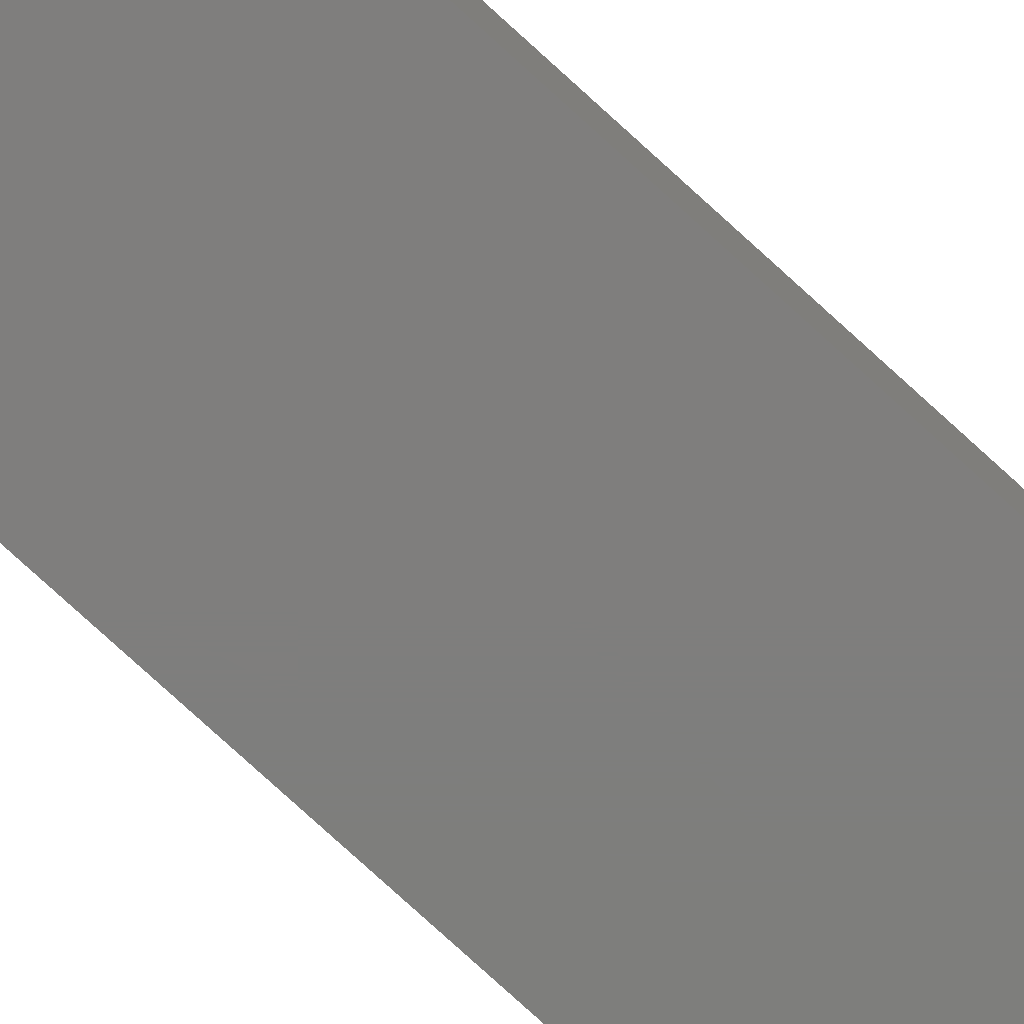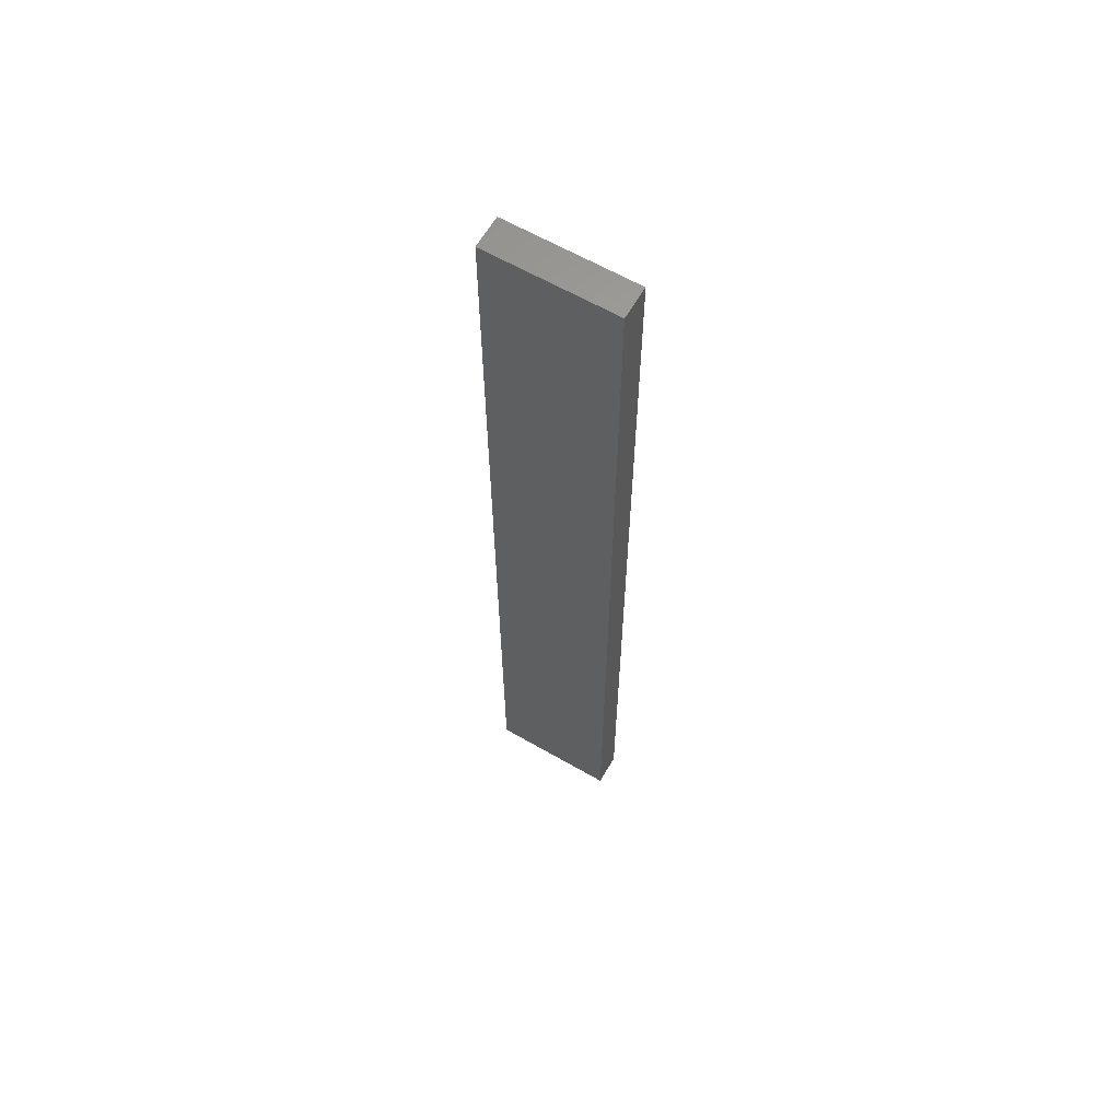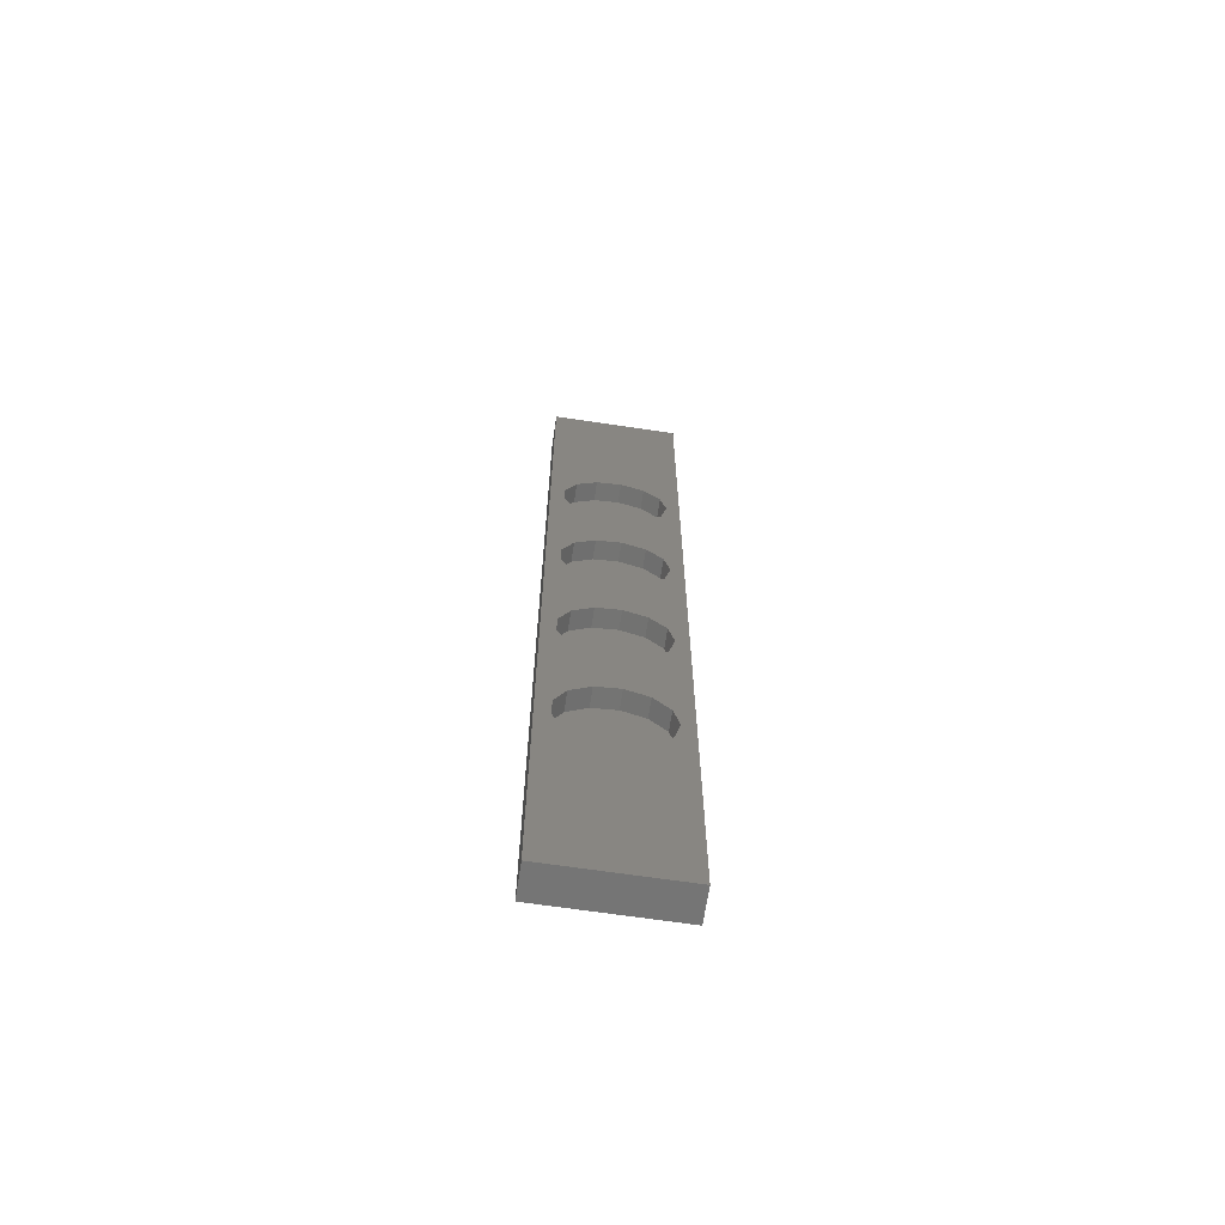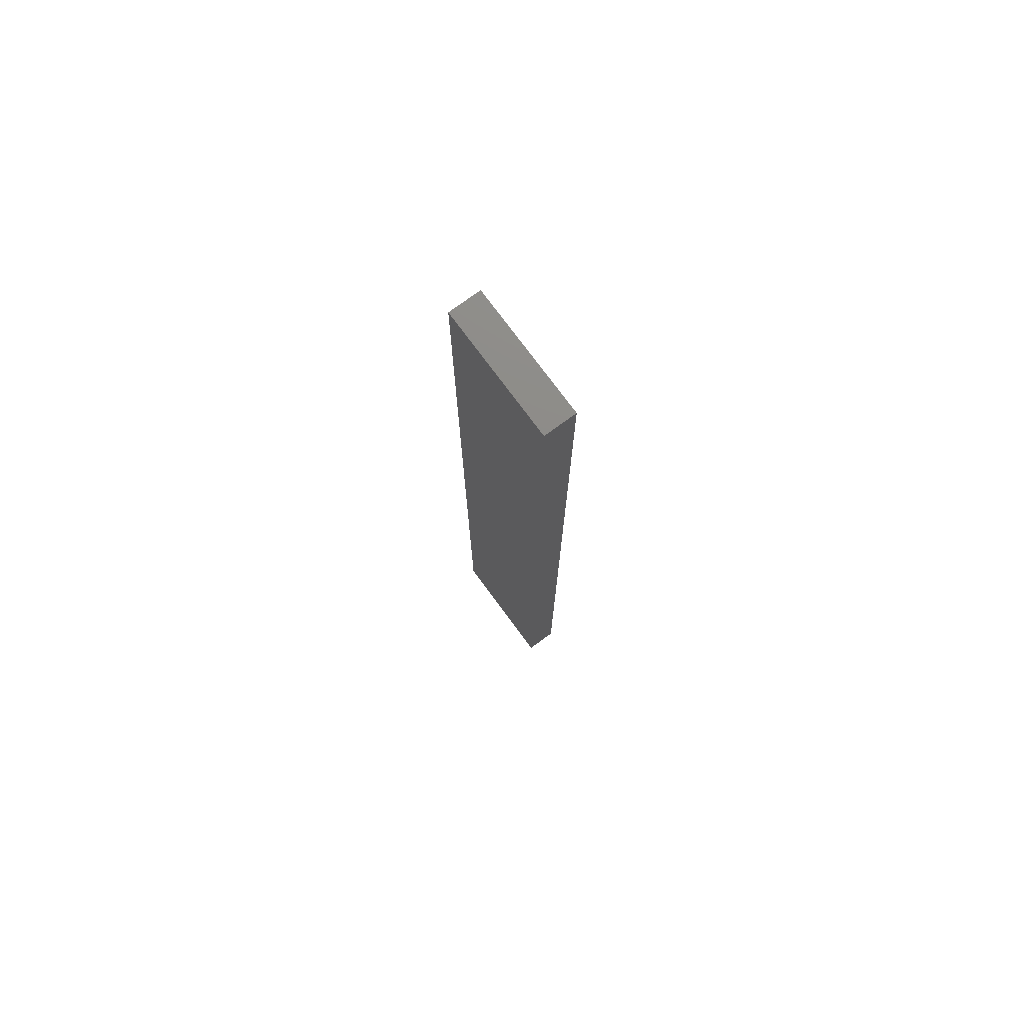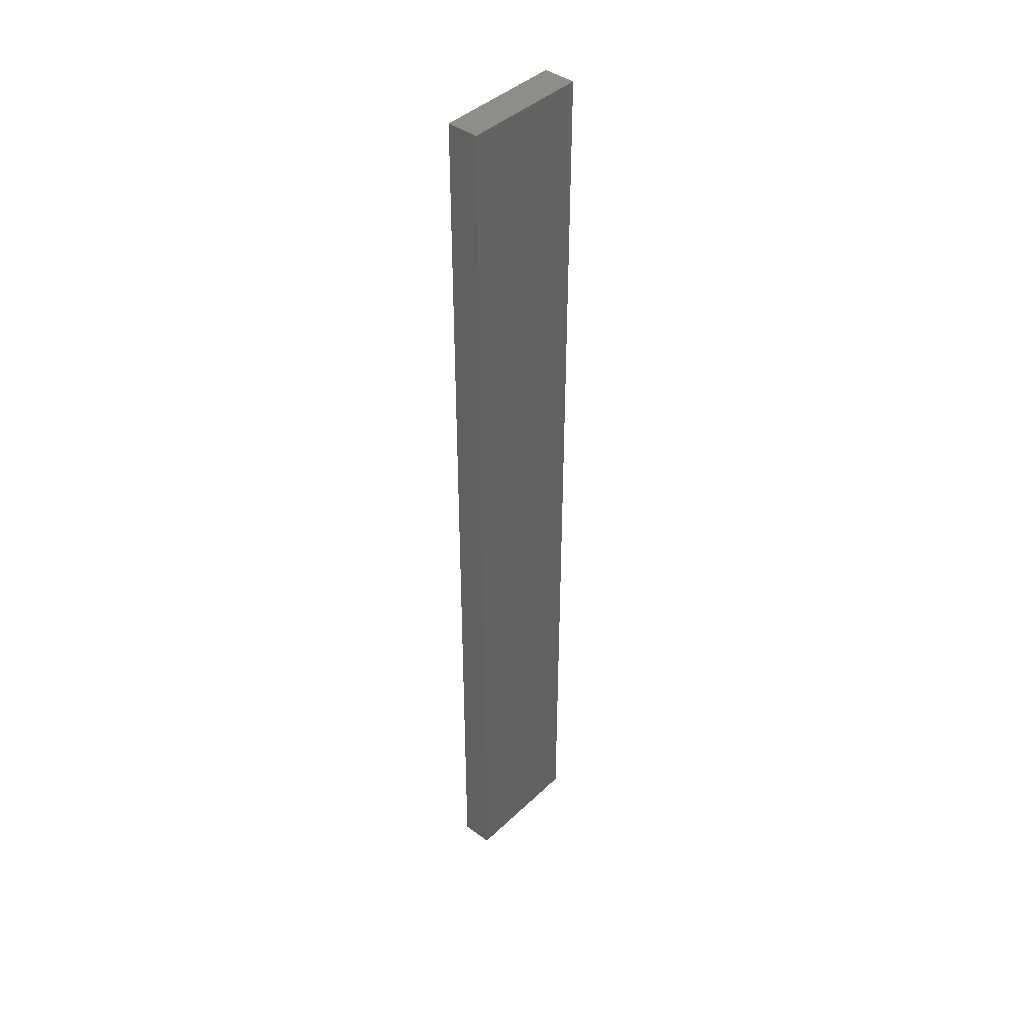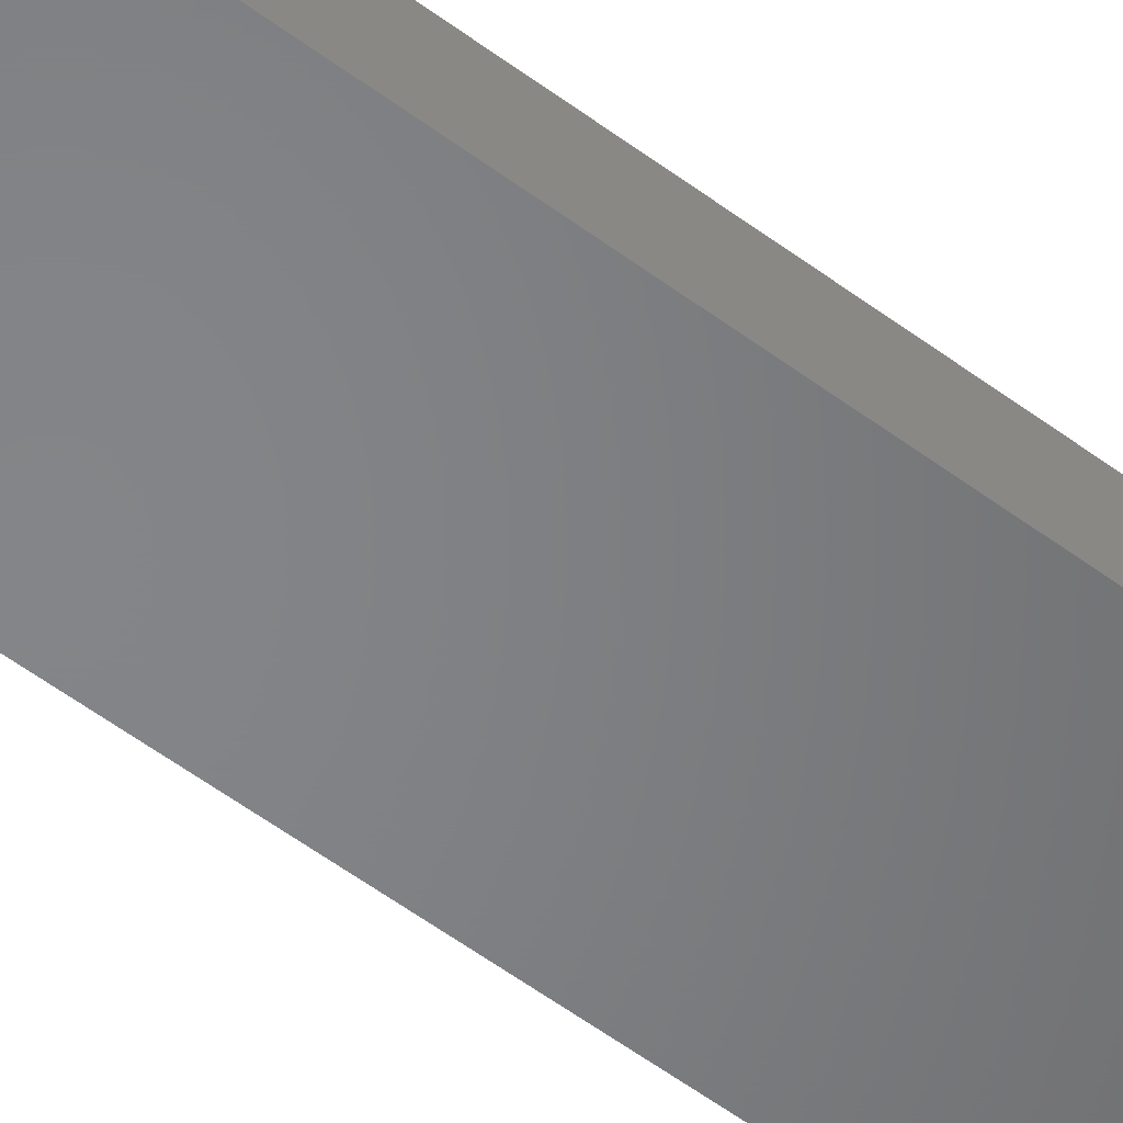
<metadata>
{"format":"stl","ext":"stl","renderer":"f3d","projection":"perspective","resolution":1024,"background":"white","views":[{"elev":-78.0,"azim":-132.4,"up":"+Z"},{"elev":63.0,"azim":-149.8,"up":"+Y"},{"elev":-66.8,"azim":-8.5,"up":"+Y"},{"elev":75.7,"azim":-126.4,"up":"+Y"},{"elev":41.7,"azim":131.5,"up":"+Y"},{"elev":-52.2,"azim":50.6,"up":"+Z"}]}
</metadata>
<code>
# stl→obj: 112 verts, 220 faces
v 0 0 0
v 0 0 2.5
v 0 75 0
v 0 75 2.5
v 10 0 0
v 10 0 2.5
v 10 75 0
v 10 75 2.5
v 1.116 17.79 2.5
v 2.006 16.1 2.5
v 1.116 57.21 2.5
v 2.006 58.9 2.5
v 1.116 19.71 2.5
v 3.582 15.01 2.5
v 1.116 30.29 2.5
v 2.006 21.4 2.5
v 5.482 14.78 2.5
v 1.116 44.71 2.5
v 1.116 55.29 2.5
v 3.582 27.51 2.5
v 3.582 22.49 2.5
v 5.482 22.72 2.5
v 8.542 16.89 2.5
v 7.272 15.46 2.5
v 8.542 29.39 2.5
v 7.272 22.04 2.5
v 8.542 20.61 2.5
v 9 18.75 2.5
v 9 31.25 2.5
v 2.006 33.9 2.5
v 3.582 34.99 2.5
v 2.006 41.1 2.5
v 1.116 32.21 2.5
v 2.006 28.6 2.5
v 5.482 27.28 2.5
v 7.272 52.96 2.5
v 5.482 52.28 2.5
v 5.482 47.72 2.5
v 7.272 40.46 2.5
v 5.482 35.22 2.5
v 7.272 34.54 2.5
v 7.272 27.96 2.5
v 1.116 42.79 2.5
v 7.272 47.04 2.5
v 8.542 45.61 2.5
v 9 56.25 2.5
v 5.482 39.78 2.5
v 8.542 54.39 2.5
v 3.582 40.01 2.5
v 9 43.75 2.5
v 8.542 41.89 2.5
v 2.006 53.6 2.5
v 2.006 46.4 2.5
v 3.582 59.99 2.5
v 8.542 33.11 2.5
v 3.582 47.49 2.5
v 3.582 52.51 2.5
v 8.542 58.11 2.5
v 7.272 59.54 2.5
v 5.482 60.22 2.5
v 1.116 19.71 1
v 1.116 17.79 1
v 2.006 16.1 1
v 3.582 15.01 1
v 5.482 14.78 1
v 7.272 15.46 1
v 8.542 16.89 1
v 9 18.75 1
v 8.542 20.61 1
v 7.272 22.04 1
v 5.482 22.72 1
v 3.582 22.49 1
v 2.006 21.4 1
v 1.116 32.21 1
v 1.116 30.29 1
v 2.006 28.6 1
v 3.582 27.51 1
v 5.482 27.28 1
v 7.272 27.96 1
v 8.542 29.39 1
v 9 31.25 1
v 8.542 33.11 1
v 7.272 34.54 1
v 5.482 35.22 1
v 3.582 34.99 1
v 2.006 33.9 1
v 1.116 44.71 1
v 1.116 42.79 1
v 2.006 41.1 1
v 3.582 40.01 1
v 5.482 39.78 1
v 7.272 40.46 1
v 8.542 41.89 1
v 9 43.75 1
v 8.542 45.61 1
v 7.272 47.04 1
v 5.482 47.72 1
v 3.582 47.49 1
v 2.006 46.4 1
v 1.116 57.21 1
v 1.116 55.29 1
v 2.006 53.6 1
v 3.582 52.51 1
v 5.482 52.28 1
v 7.272 52.96 1
v 8.542 54.39 1
v 9 56.25 1
v 8.542 58.11 1
v 7.272 59.54 1
v 5.482 60.22 1
v 3.582 59.99 1
v 2.006 58.9 1
f 1 2 3
f 3 2 4
f 2 1 5
f 6 2 5
f 1 3 5
f 5 3 7
f 3 4 7
f 7 4 8
f 9 2 6
f 10 9 6
f 4 2 9
f 11 12 4
f 4 9 13
f 14 10 6
f 15 13 16
f 17 14 6
f 18 19 4
f 20 21 22
f 23 24 6
f 25 26 27
f 8 28 6
f 29 27 28
f 24 17 6
f 30 31 32
f 4 13 15
f 19 11 4
f 4 15 33
f 34 16 21
f 35 20 22
f 36 37 38
f 39 40 41
f 42 35 26
f 29 25 27
f 8 29 28
f 25 42 26
f 32 43 30
f 44 45 46
f 39 47 40
f 44 46 48
f 4 33 43
f 33 30 43
f 4 43 18
f 20 34 21
f 28 23 6
f 47 49 40
f 50 29 8
f 51 39 41
f 52 19 53
f 12 54 4
f 48 36 44
f 41 55 51
f 56 38 57
f 58 46 8
f 18 53 19
f 49 32 31
f 59 58 8
f 34 15 16
f 57 52 56
f 8 4 54
f 8 54 60
f 8 60 59
f 55 29 50
f 53 56 52
f 45 50 8
f 37 57 38
f 38 44 36
f 50 51 55
f 46 45 8
f 22 26 35
f 31 40 49
f 6 5 7
f 8 6 7
f 61 13 9
f 62 61 9
f 9 10 63
f 62 9 63
f 14 64 10
f 10 64 63
f 17 65 14
f 14 65 64
f 24 66 17
f 17 66 65
f 23 67 24
f 24 67 66
f 28 68 23
f 23 68 67
f 28 27 68
f 68 27 69
f 27 26 69
f 69 26 70
f 70 26 22
f 71 70 22
f 71 22 21
f 72 71 21
f 72 21 16
f 73 72 16
f 73 16 13
f 61 73 13
f 74 33 15
f 75 74 15
f 15 34 76
f 75 15 76
f 20 77 34
f 34 77 76
f 35 78 20
f 20 78 77
f 42 79 35
f 35 79 78
f 25 80 42
f 42 80 79
f 29 81 25
f 25 81 80
f 29 55 81
f 81 55 82
f 55 41 82
f 82 41 83
f 83 41 40
f 84 83 40
f 84 40 31
f 85 84 31
f 85 31 30
f 86 85 30
f 86 30 33
f 74 86 33
f 87 18 43
f 88 87 43
f 43 32 89
f 88 43 89
f 49 90 32
f 32 90 89
f 47 91 49
f 49 91 90
f 39 92 47
f 47 92 91
f 51 93 39
f 39 93 92
f 50 94 51
f 51 94 93
f 50 45 94
f 94 45 95
f 45 44 95
f 95 44 96
f 96 44 38
f 97 96 38
f 97 38 56
f 98 97 56
f 98 56 53
f 99 98 53
f 99 53 18
f 87 99 18
f 100 11 19
f 101 100 19
f 19 52 102
f 101 19 102
f 57 103 52
f 52 103 102
f 37 104 57
f 57 104 103
f 36 105 37
f 37 105 104
f 48 106 36
f 36 106 105
f 46 107 48
f 48 107 106
f 46 58 107
f 107 58 108
f 58 59 108
f 108 59 109
f 109 59 60
f 110 109 60
f 110 60 54
f 111 110 54
f 111 54 12
f 112 111 12
f 112 12 11
f 100 112 11
f 63 64 65
f 67 63 66
f 66 63 65
f 68 63 67
f 69 63 68
f 70 63 69
f 71 63 70
f 72 63 71
f 73 63 72
f 61 63 73
f 62 63 61
f 76 77 78
f 80 76 79
f 79 76 78
f 81 76 80
f 82 76 81
f 83 76 82
f 84 76 83
f 85 76 84
f 86 76 85
f 74 76 86
f 75 76 74
f 89 90 91
f 93 89 92
f 92 89 91
f 94 89 93
f 95 89 94
f 96 89 95
f 97 89 96
f 98 89 97
f 99 89 98
f 87 89 99
f 88 89 87
f 102 103 104
f 106 102 105
f 105 102 104
f 107 102 106
f 108 102 107
f 109 102 108
f 110 102 109
f 111 102 110
f 112 102 111
f 100 102 112
f 101 102 100

</code>
